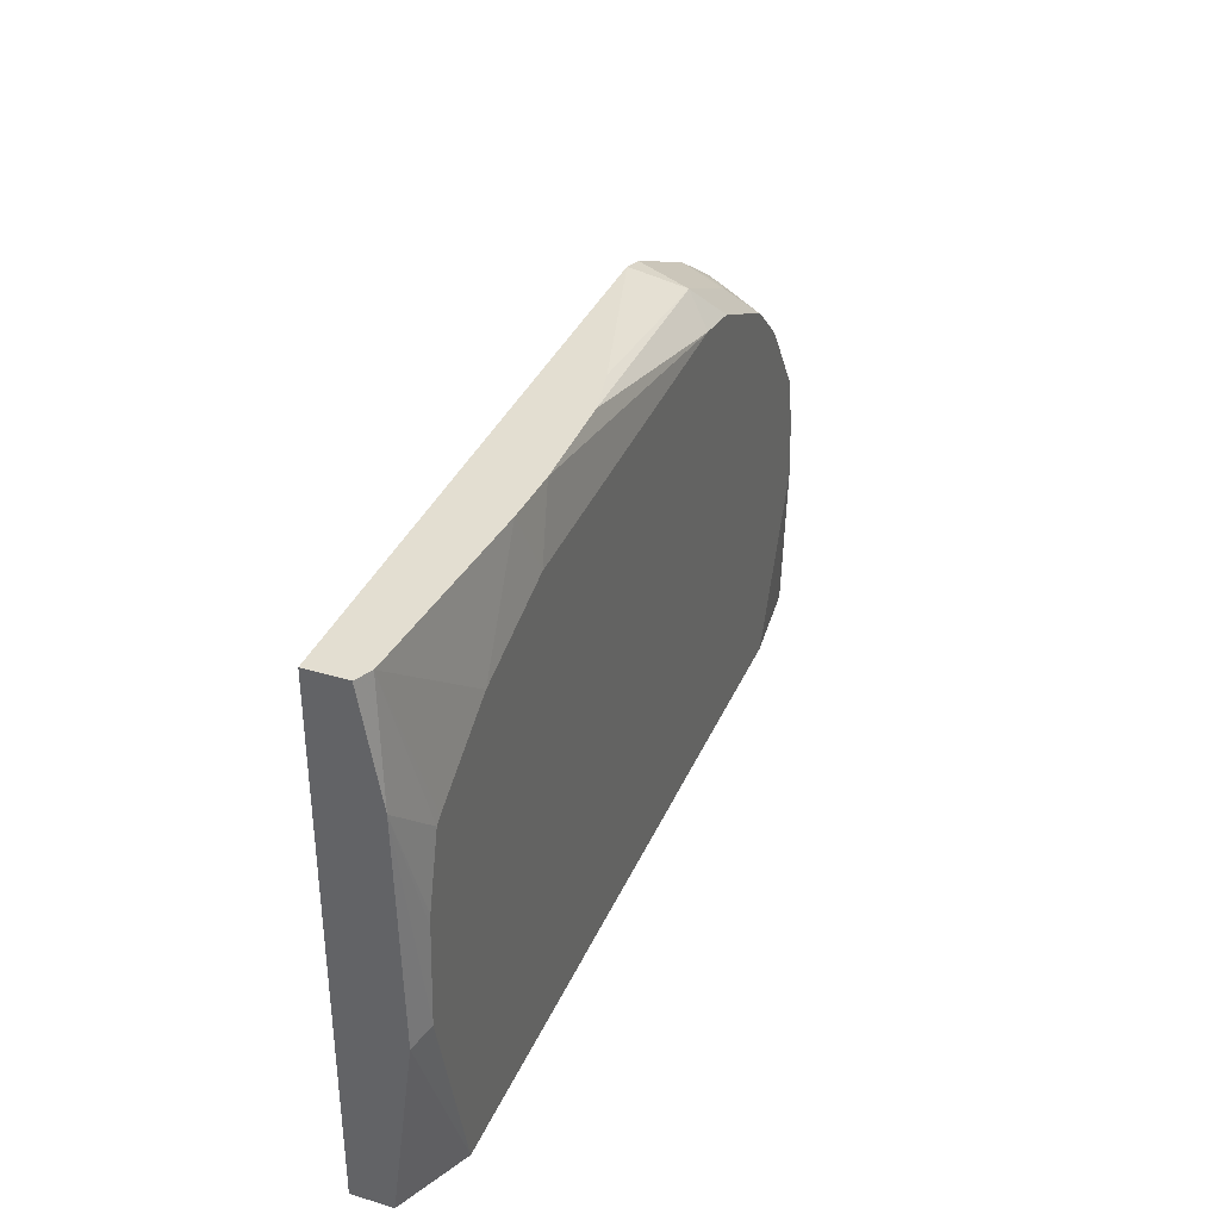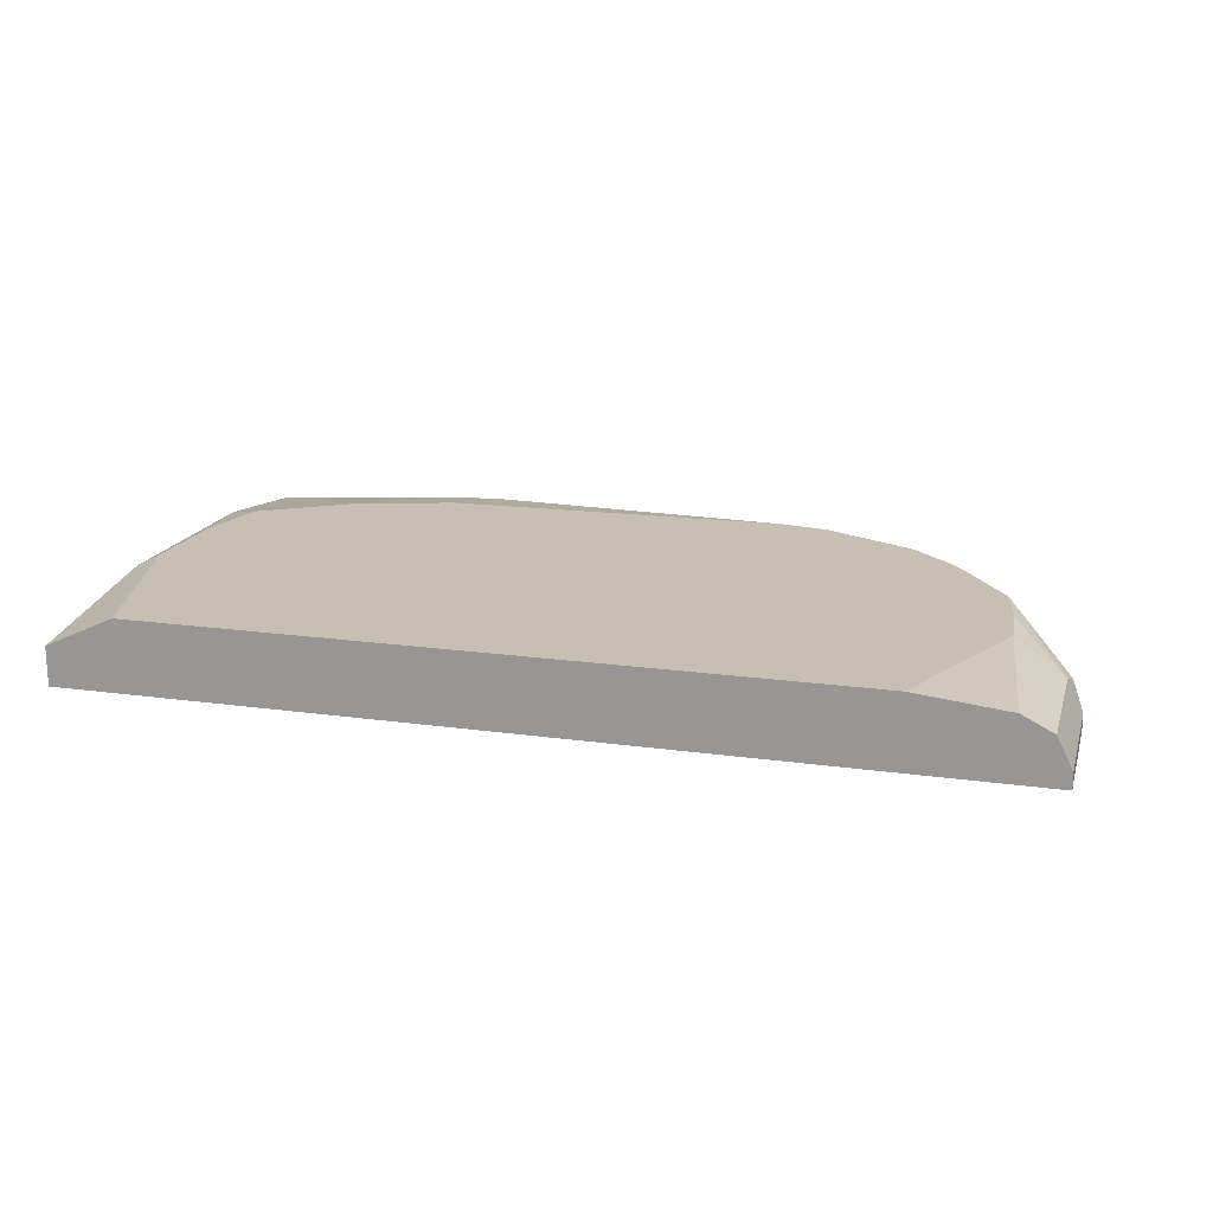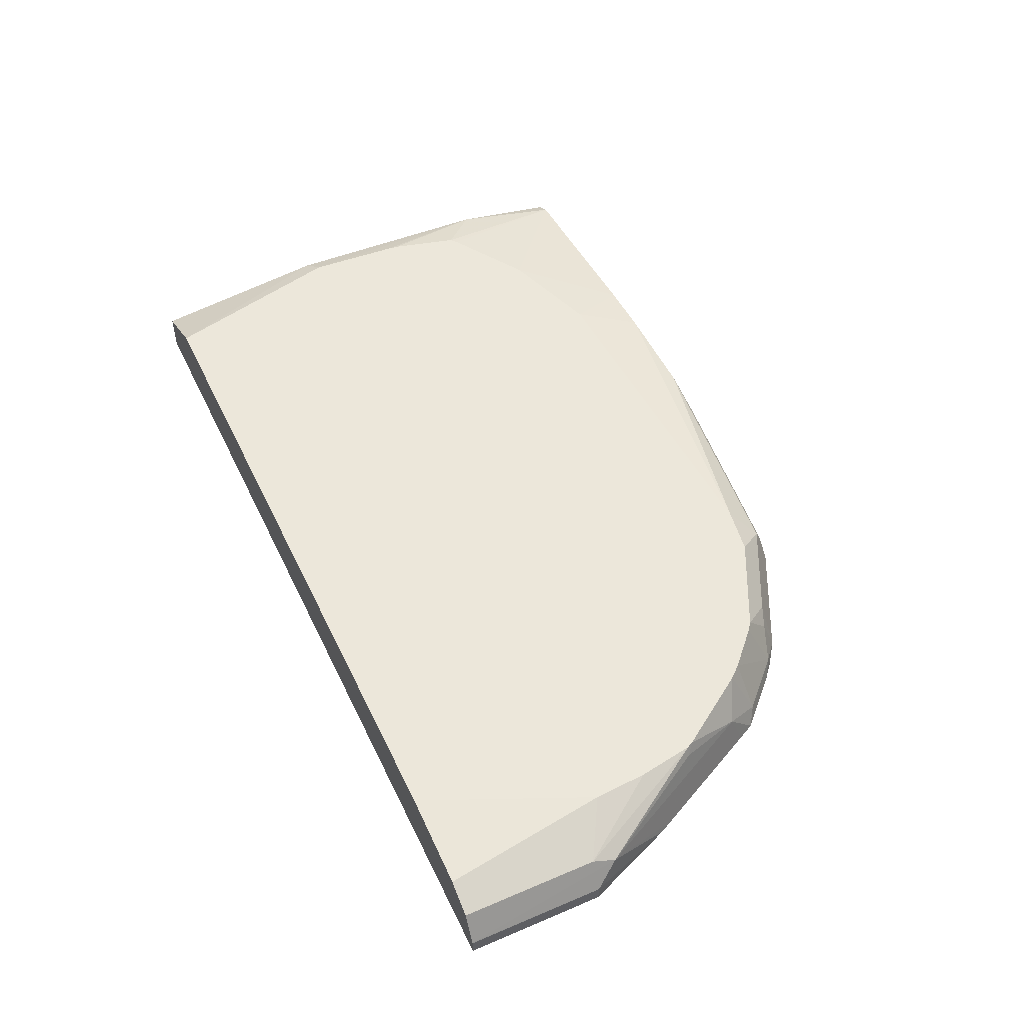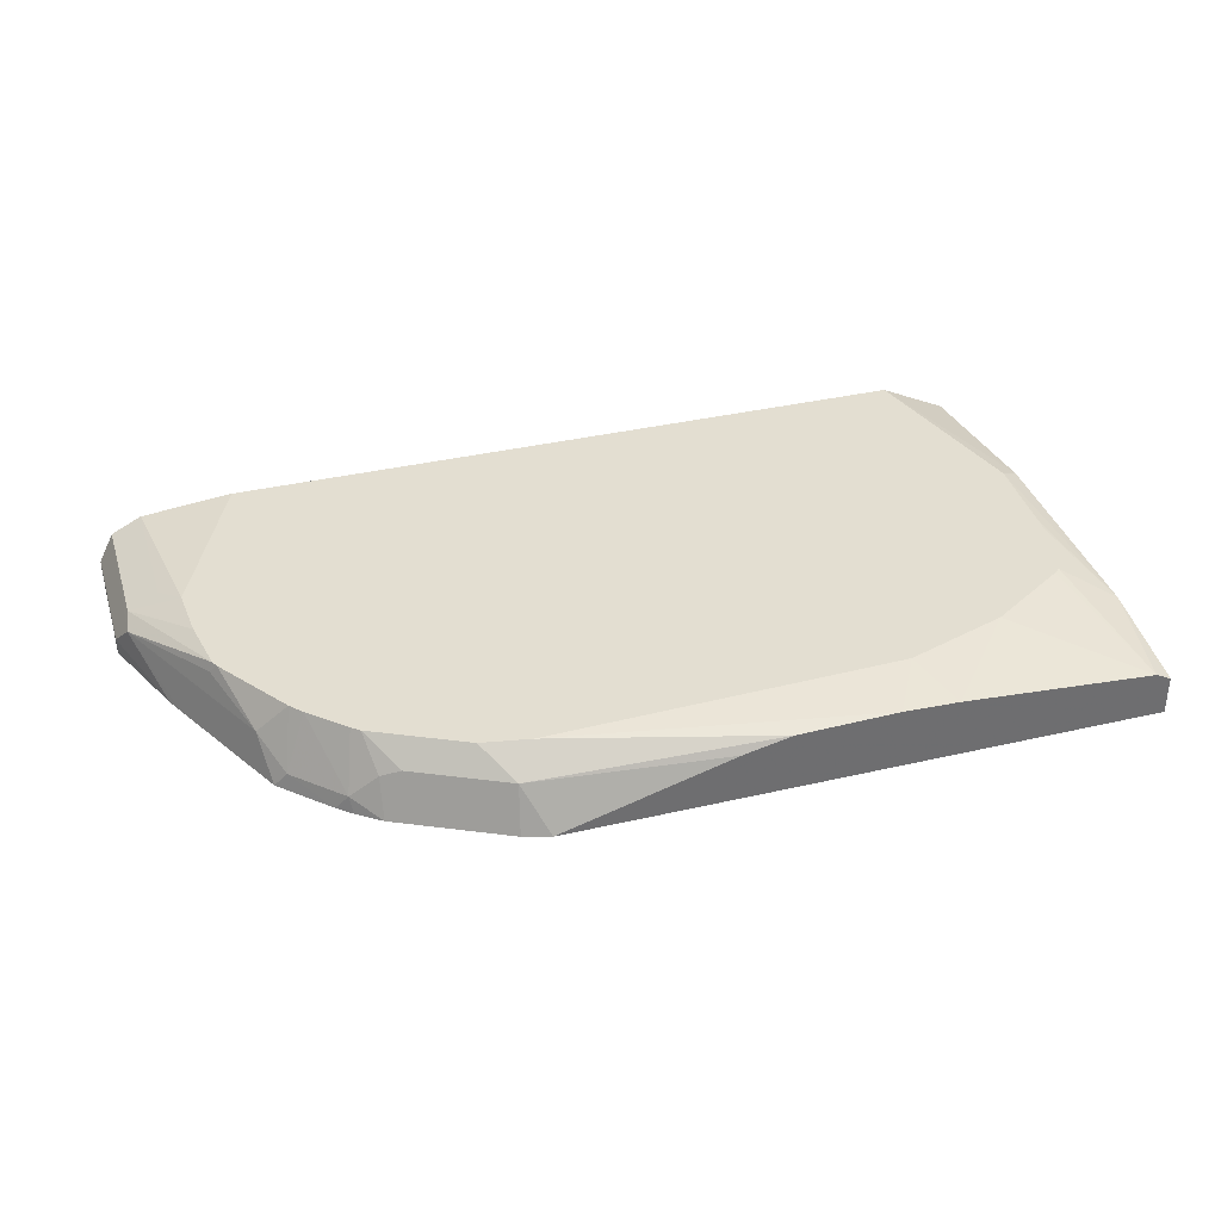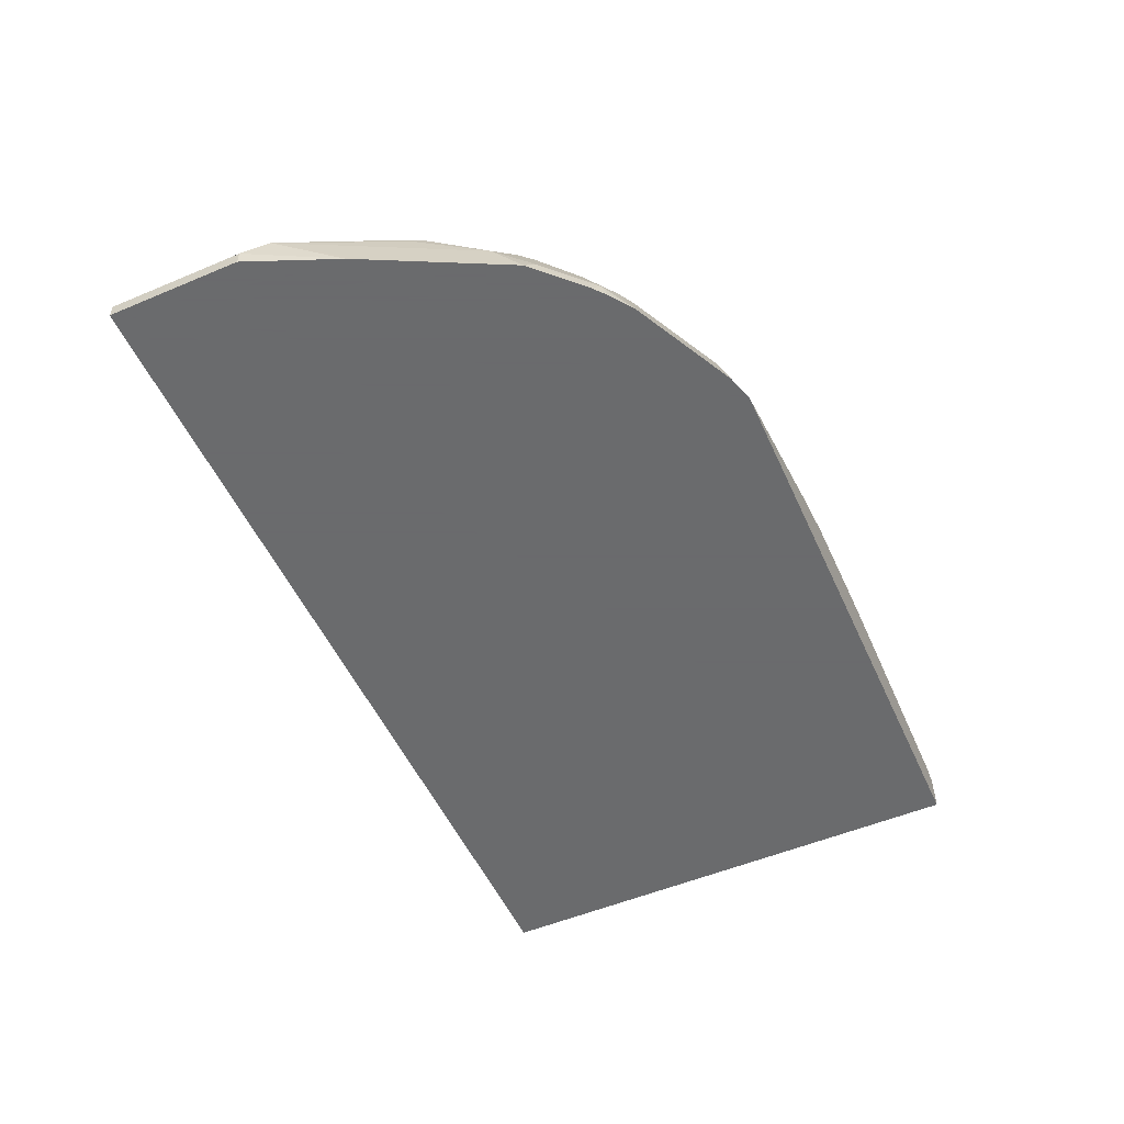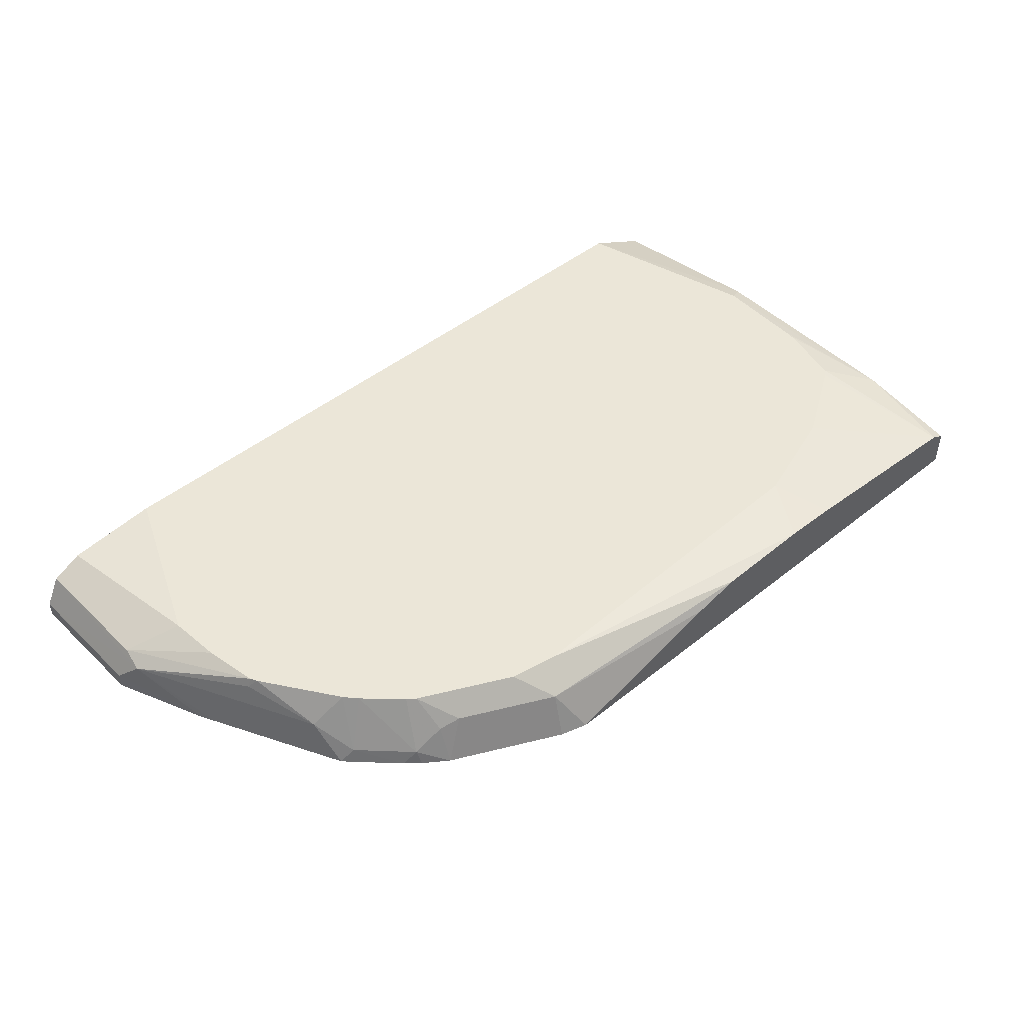
<metadata>
{"format":"obj","ext":"obj","renderer":"f3d","projection":"perspective","resolution":1024,"background":"white","views":[{"elev":36.1,"azim":111.5,"up":"+Z"},{"elev":18.1,"azim":-164.7,"up":"+Y"},{"elev":50.4,"azim":-115.0,"up":"+Y"},{"elev":36.0,"azim":-17.0,"up":"+Y"},{"elev":-53.2,"azim":-65.8,"up":"+Y"},{"elev":46.2,"azim":-42.6,"up":"+Y"}]}
</metadata>
<code>
v -0.7367 -0.5879 -0.03118
v -0.7367 -0.5879 0.06409
v -0.7367 -0.5766 -0.03118
v -0.09592 -0.5879 -0.03118
v -0.7367 -0.5766 0.06409
v -0.7103 -0.5879 0.1282
v -0.7365 -0.5761 -0.03118
v -0.09592 -0.5605 -0.03118
v -0.09592 -0.5879 0.3261
v -0.7288 -0.5606 0.08011
v -0.7053 -0.5879 0.1383
v -0.7261 -0.5553 -0.03118
v -0.09592 -0.5446 0.09634
v -0.1446 -0.5378 -0.03118
v -0.4105 -0.5879 0.3261
v -0.09592 -0.5607 0.3261
v -0.6847 -0.5446 0.1601
v -0.6822 -0.5378 0.1601
v -0.7261 -0.5553 0.06409
v -0.6647 -0.5606 0.2082
v -0.6652 -0.5879 0.2186
v -0.7255 -0.555 -0.03118
v -0.09592 -0.548 0.2512
v -0.1097 -0.5378 0.1029
v -0.6403 -0.5378 -0.03118
v -0.4103 -0.5875 0.3261
v -0.5069 -0.5879 0.326
v -0.1001 -0.5586 0.3261
v -0.6799 -0.5378 0.1647
v -0.6887 -0.5378 0.1215
v -0.6912 -0.5378 0.08438
v -0.7047 -0.5446 0.06409
v -0.6595 -0.5879 0.2299
v -0.6514 -0.5766 0.2349
v -0.644 -0.5378 0.2175
v -0.7047 -0.5446 -0.03118
v -0.113 -0.5378 0.1678
v -0.1139 -0.5378 0.1753
v -0.126 -0.5378 0.2225
v -0.1068 -0.5553 0.3261
v -0.4049 -0.5766 0.3261
v -0.5232 -0.5553 0.3097
v -0.5256 -0.5879 0.3203
v -0.3878 -0.5533 0.3261
v -0.6275 -0.5879 0.262
v -0.6193 -0.5766 0.2669
v -0.6362 -0.5378 0.2265
v -0.1304 -0.5378 0.2261
v -0.1872 -0.5378 0.2613
v -0.244 -0.5454 0.3261
v -0.5086 -0.5378 0.2922
v -0.5423 -0.5378 0.2861
v -0.5872 -0.5553 0.2776
v -0.537 -0.5879 0.3147
v -0.3536 -0.5458 0.3261
v -0.6174 -0.5879 0.2707
v -0.601 -0.5879 0.2826
v -0.6006 -0.5606 0.2723
v -0.612 -0.5378 0.2495
v -0.2597 -0.5378 0.2849
v -0.2831 -0.544 0.3261
v -0.6064 -0.5378 0.254
f 20 21 33
f 20 33 34
f 20 34 35
f 20 35 29
f 22 32 36
f 23 38 39
f 23 37 38
f 23 39 40
f 19 32 22
f 23 40 28
f 25 36 31
f 23 24 37
f 19 31 32
f 14 60 49
f 18 30 19
f 17 20 29
f 17 29 18
f 16 23 28
f 15 26 27
f 14 37 24
f 14 38 37
f 14 39 38
f 14 48 39
f 14 49 48
f 26 41 27
f 14 51 60
f 19 30 31
f 27 42 43
f 45 56 46
f 27 44 42
f 14 52 51
f 58 62 59
f 53 58 57
f 53 62 58
f 51 61 60
f 51 55 61
f 50 60 61
f 49 60 50
f 46 59 47
f 46 58 59
f 46 57 58
f 46 56 57
f 42 55 51
f 27 41 44
f 42 44 55
f 42 57 54
f 42 53 57
f 42 62 53
f 42 52 62
f 42 51 52
f 40 49 50
f 40 48 49
f 39 48 40
f 34 47 35
f 34 46 47
f 34 45 46
f 33 45 34
f 31 36 32
f 42 54 43
f 14 62 52
f 14 30 18
f 14 47 59
f 4 8 13
f 3 5 7
f 2 6 5
f 1 6 2
f 1 11 6
f 1 21 11
f 1 33 21
f 1 45 33
f 1 56 45
f 1 57 56
f 1 54 57
f 1 43 54
f 4 13 23
f 1 27 43
f 1 4 9
f 1 8 4
f 1 14 8
f 1 25 14
f 1 36 25
f 1 22 36
f 1 12 22
f 1 7 12
f 1 3 7
f 1 5 3
f 1 2 5
f 14 59 62
f 1 15 27
f 4 23 16
f 1 9 15
f 5 10 7
f 14 35 47
f 4 16 9
f 14 29 35
f 14 18 29
f 14 31 30
f 14 25 31
f 13 24 23
f 12 19 22
f 11 21 20
f 10 20 17
f 10 11 20
f 10 19 12
f 10 18 19
f 13 14 24
f 9 26 15
f 6 11 10
f 10 17 18
f 7 10 12
f 8 14 13
f 5 6 10
f 9 28 40
f 9 40 50
f 9 16 28
f 9 50 61
f 9 61 55
f 9 55 44
f 9 44 41
f 9 41 26

</code>
